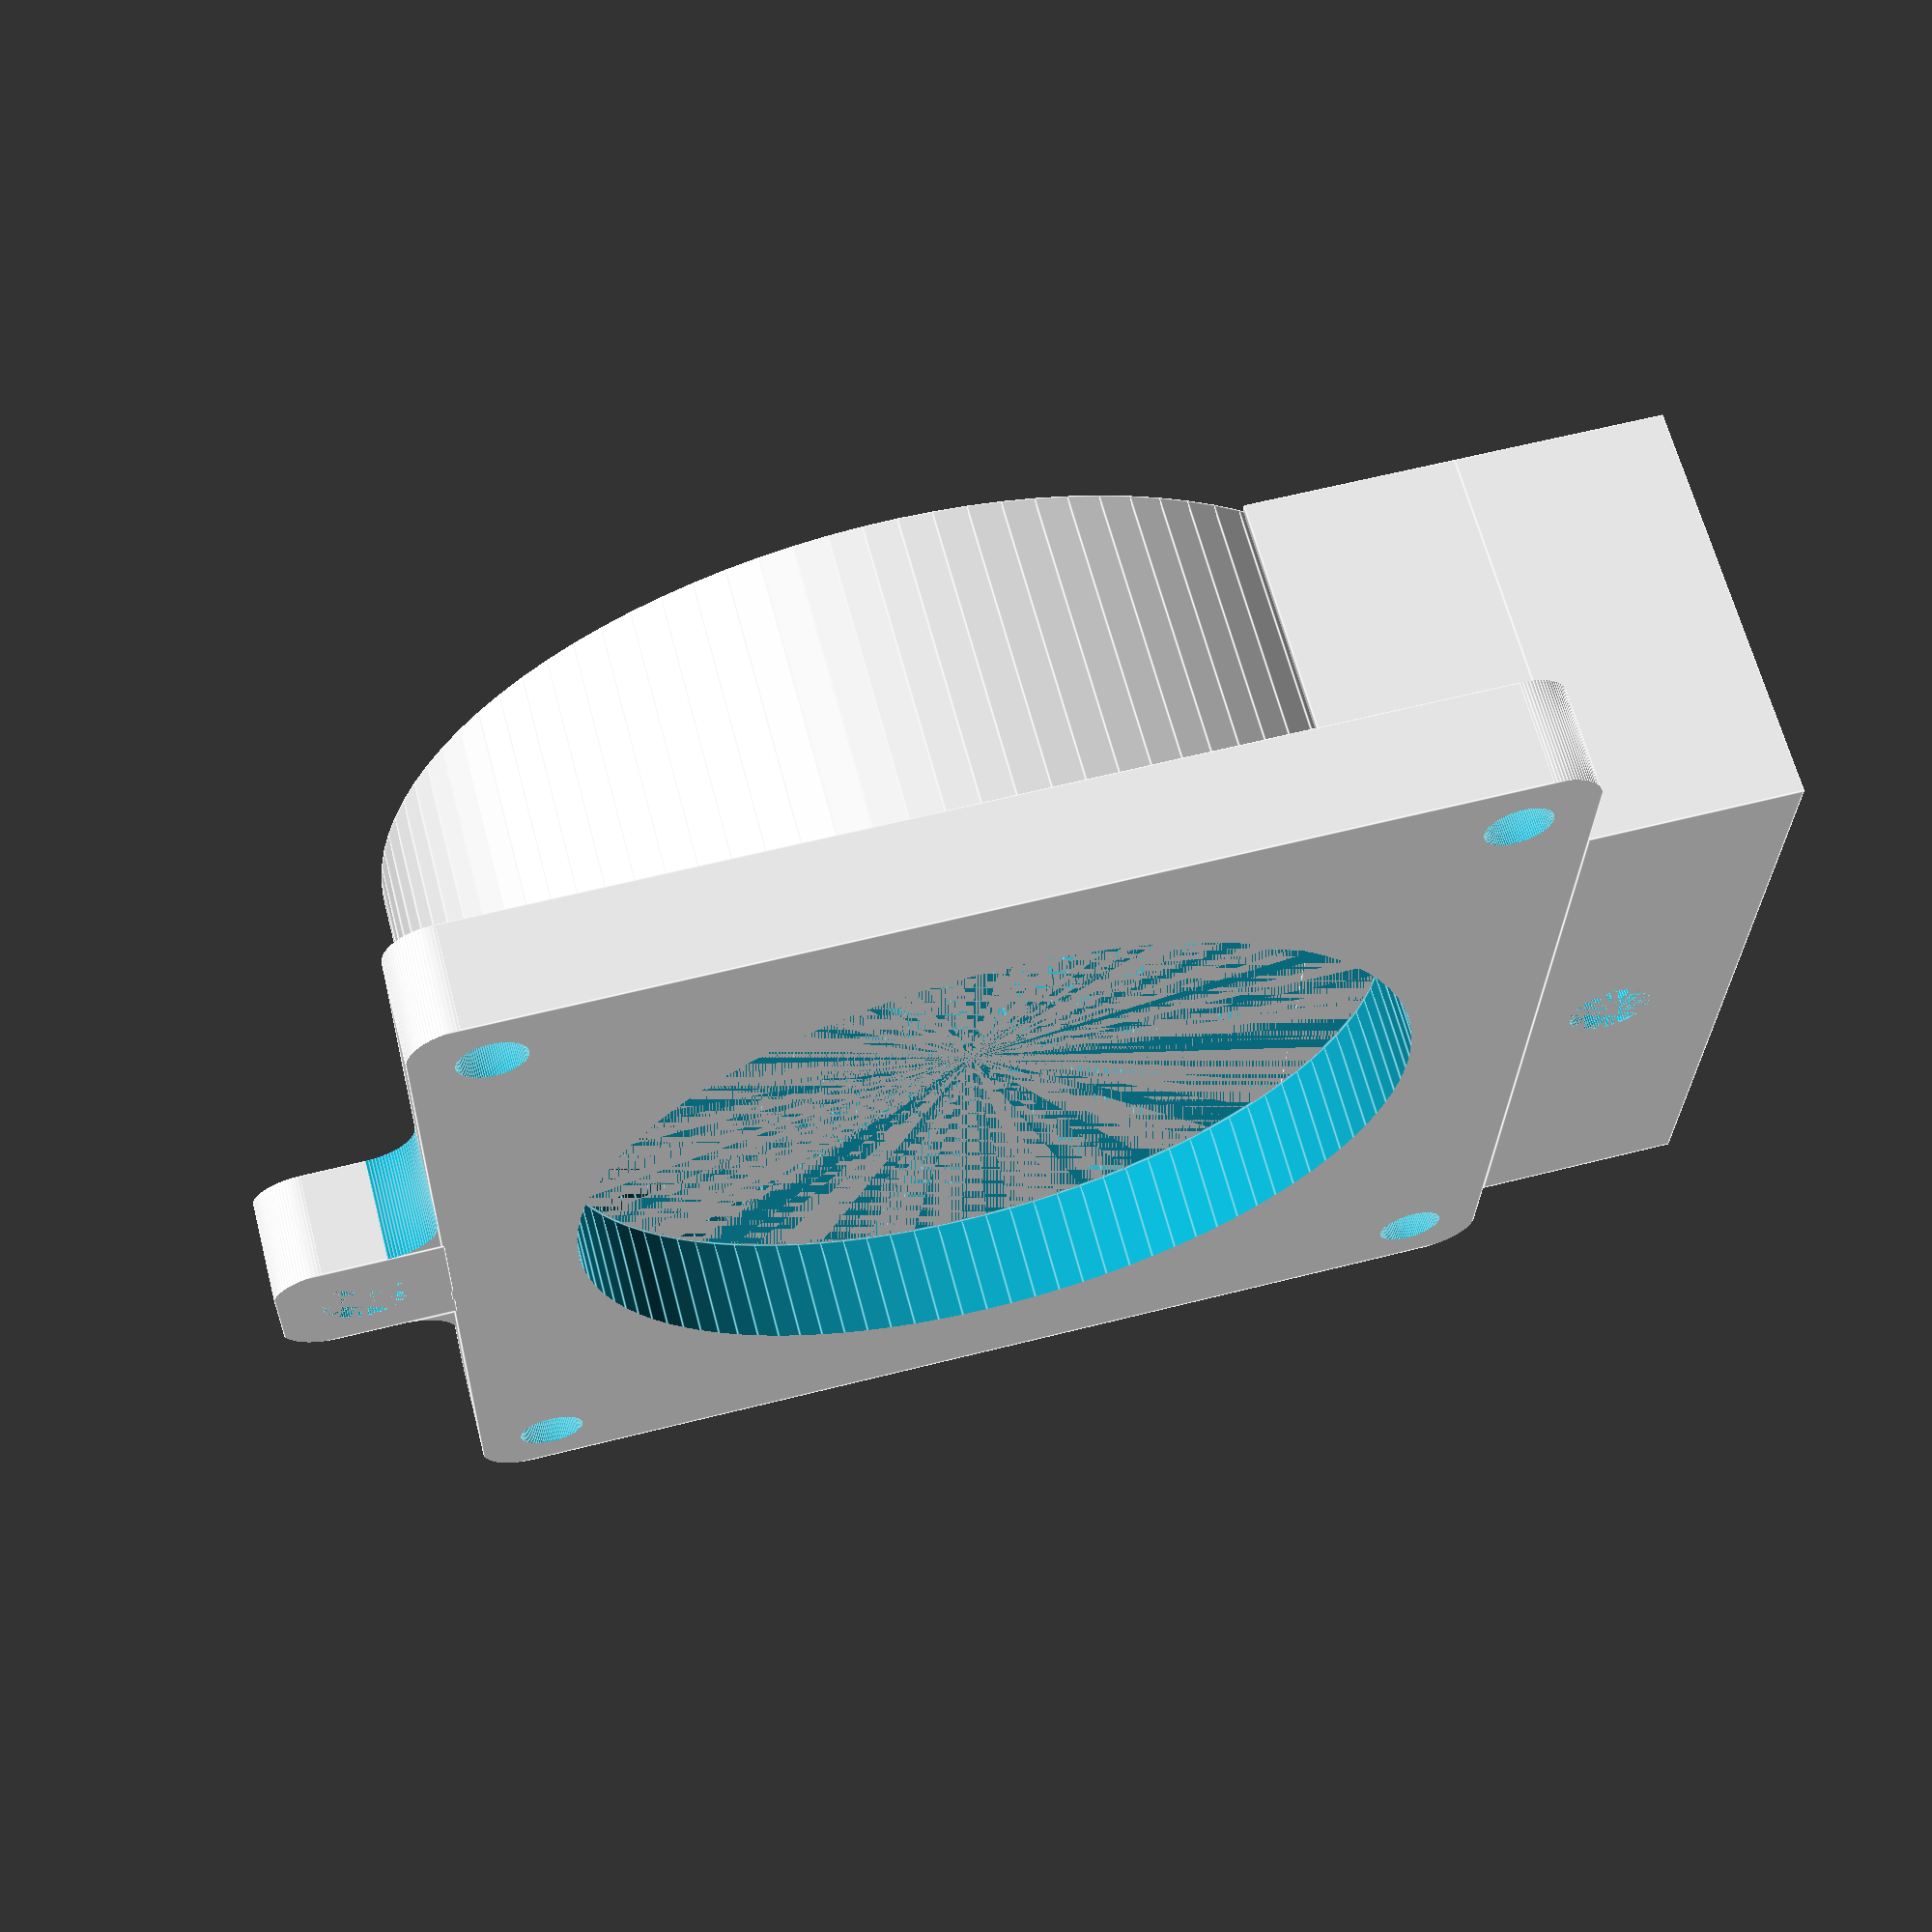
<openscad>
$fn=100;

//http://forum.openscad.org/rounded-corners-td3843.html
module fillet(r, h) {
    translate([r / 2, r / 2, 0])

        difference() {
            cube([r + 0.01, r + 0.01, h], center = true);

            translate([r/2, r/2, 0])
                cylinder(r = r, h = h + 1, center = true);

        }
}


//
// Dimension Definitions
//
in_to_mm = 25.4;

soil_z = 0.75 * in_to_mm;
soil_r = 1.0075 * in_to_mm;

box_x = 2.625 * in_to_mm;
box_y = 2.625 * in_to_mm; 
box_z = 1 * in_to_mm;


quarter_20_tap = 0.2010/2 * in_to_mm;
ten_32_tap = 0.159/2 * in_to_mm;
ten_32_free_fit = 0.2010/2 * in_to_mm;
sample_wall_thickness = 0.25 * in_to_mm;

plate_thickness = box_z-soil_z;

// Box clamp screws (1/4-20)
clamp_screw_depth = 0.5 * in_to_mm;
clamp_to_edge = 0.5 * in_to_mm;

fillet_r = (1/8) * in_to_mm;


//
// Top plate and holes
//
difference()
{
    // Top Plate
    translate([0, 0, soil_z])
    cube([box_x, box_y, plate_thickness]);
    
    // Sample hole
    translate([box_x/2, box_y/2, soil_z])
    cylinder(h=soil_z, r=soil_r);
    
    // Hole for slider feet screws (10-32)
    slider_hole_offset = 1/8 * in_to_mm;
    translate([box_x/2+soil_r+slider_hole_offset, box_y/2-soil_r-slider_hole_offset, soil_z])
    cylinder(h=1.1*plate_thickness, r=ten_32_tap);
    
    // Hole for slider feet screws (10-32)
    translate([box_x/2-soil_r-slider_hole_offset, box_y/2-soil_r-slider_hole_offset, soil_z])
    cylinder(h=1.1*plate_thickness, r=ten_32_tap);
    
    // Hole for slider feet screws (10-32)
    translate([box_x/2+soil_r+slider_hole_offset, box_y/2+soil_r+slider_hole_offset, soil_z])
    cylinder(h=1.1*plate_thickness, r=ten_32_tap);
    
    // Hole for slider feet screws (10-32)
    translate([box_x/2-soil_r-slider_hole_offset, box_y/2+soil_r+slider_hole_offset, soil_z])
    cylinder(h=1.1*plate_thickness, r=ten_32_tap);
    
    // Fillet
    translate([0, 0, soil_z+plate_thickness/2])
    fillet(fillet_r, plate_thickness*1.1);
    
    // Fillet
    translate([box_x, 0, soil_z+plate_thickness/2])
    rotate([0, 0, 90])
    fillet(fillet_r, plate_thickness*1.1);
    
    // Fillet
    translate([box_x, box_y, soil_z+plate_thickness/2])
    rotate([0, 0, -180])
    fillet(fillet_r, plate_thickness*1.1);
    
    // Fillet
    translate([0, box_y, soil_z+plate_thickness/2])
    rotate([0, 0, -90])
    fillet(fillet_r, plate_thickness*1.1);
}

//
// Cylinder to hold soil sample
//
translate([box_x/2, box_y/2, 0])
difference()
{
    // Outer cylinder
    cylinder(h=soil_z, r=soil_r + sample_wall_thickness);
    
    // Hole for soil material
    cylinder(h=soil_z, r=soil_r);
}

//
// Drive side nub for clamp scres
//
difference()
{
    // Nub of material
    translate([box_x/2-soil_r-clamp_to_edge,box_y/2, soil_z+plate_thickness/2])
    cube([quarter_20_tap*4, quarter_20_tap*4, plate_thickness], center=true);
    
    // Clamp Screw Hole
    translate([box_x/2-soil_r-clamp_to_edge,box_y/2, box_z-clamp_screw_depth])
    cylinder(r=ten_32_free_fit, h=clamp_screw_depth);
    
    // Fillet
    translate([quarter_20_tap*-4, box_y/2+quarter_20_tap*2, soil_z+plate_thickness/2])
    rotate([0,0,-90])
    fillet(fillet_r, plate_thickness*1.1);
    
    // Fillet
    translate([quarter_20_tap*-4, box_y/2-quarter_20_tap*2, soil_z+plate_thickness/2])
    fillet(fillet_r, plate_thickness*1.1);
}

// Fillet
translate([0, box_y/2+quarter_20_tap*2, soil_z+plate_thickness/2])
rotate([0,0,90])
fillet(fillet_r, plate_thickness);

// Fillet
translate([0, box_y/2-quarter_20_tap*2, soil_z+plate_thickness/2])
rotate([0,0,180])
fillet(fillet_r, plate_thickness);

//
// Load Cell End Plate
//
end_plate_thickness = 0.5 * in_to_mm;

// Main block on outside of existing sample ring
difference()
{
    // Block to mount things to
    translate([box_x, box_y/2 - 0.75*box_y/2, 0])
    cube([end_plate_thickness, 0.75*box_y, soil_z+plate_thickness]);
    
    // Hole for clamp screw
    translate([box_x/2+soil_r+clamp_to_edge,box_y/2, 0])
    cylinder(r=ten_32_free_fit, h=box_z);
    
    // Mounting Screw for Push Retainer
    retainer_screw_depth = 0.5*in_to_mm;
    screw_z_offset = 0.25*in_to_mm;
    screw_y_offset = 0.625*in_to_mm;
    
    translate([box_x+end_plate_thickness, box_y/2 + screw_y_offset, box_z/2 + screw_z_offset])
    rotate([0, -90, 0])
    cylinder(r=ten_32_tap, h=retainer_screw_depth);

    translate([box_x+end_plate_thickness, box_y/2 + screw_y_offset, box_z/2 - screw_z_offset])
    rotate([0, -90, 0])
    cylinder(r=ten_32_tap, h=retainer_screw_depth);
    
    translate([box_x+end_plate_thickness, box_y/2 - screw_y_offset, box_z/2 + screw_z_offset])
    rotate([0, -90, 0])
    cylinder(r=ten_32_tap, h=retainer_screw_depth);
    
    translate([box_x+end_plate_thickness, box_y/2 - screw_y_offset, box_z/2 - screw_z_offset])
    rotate([0, -90, 0])
    cylinder(r=ten_32_tap, h=retainer_screw_depth);
}

// Block to smootly tranfer stress to sample ring
difference()
{
    translate([box_x-end_plate_thickness, box_y/2 - 0.75*box_y/2, 0])
    cube([end_plate_thickness, 0.75*box_y, soil_z]);
    
    translate([box_x/2, box_y/2, 0])
    cylinder(h=soil_z, r=soil_r + sample_wall_thickness);
}


</openscad>
<views>
elev=115.1 azim=181.3 roll=194.7 proj=p view=edges
</views>
